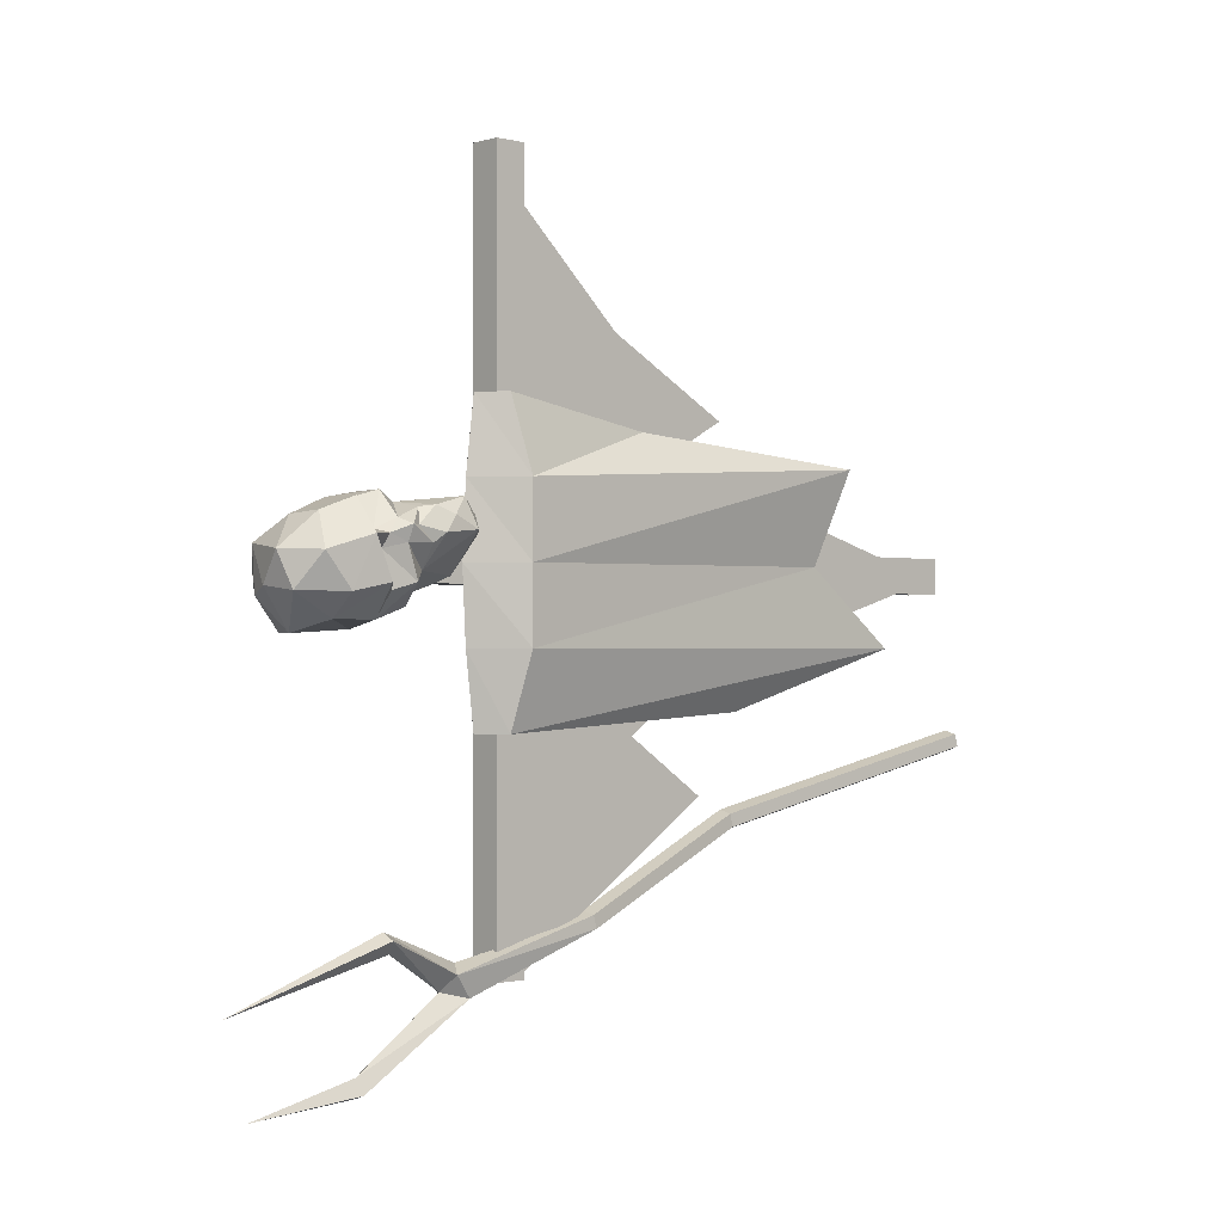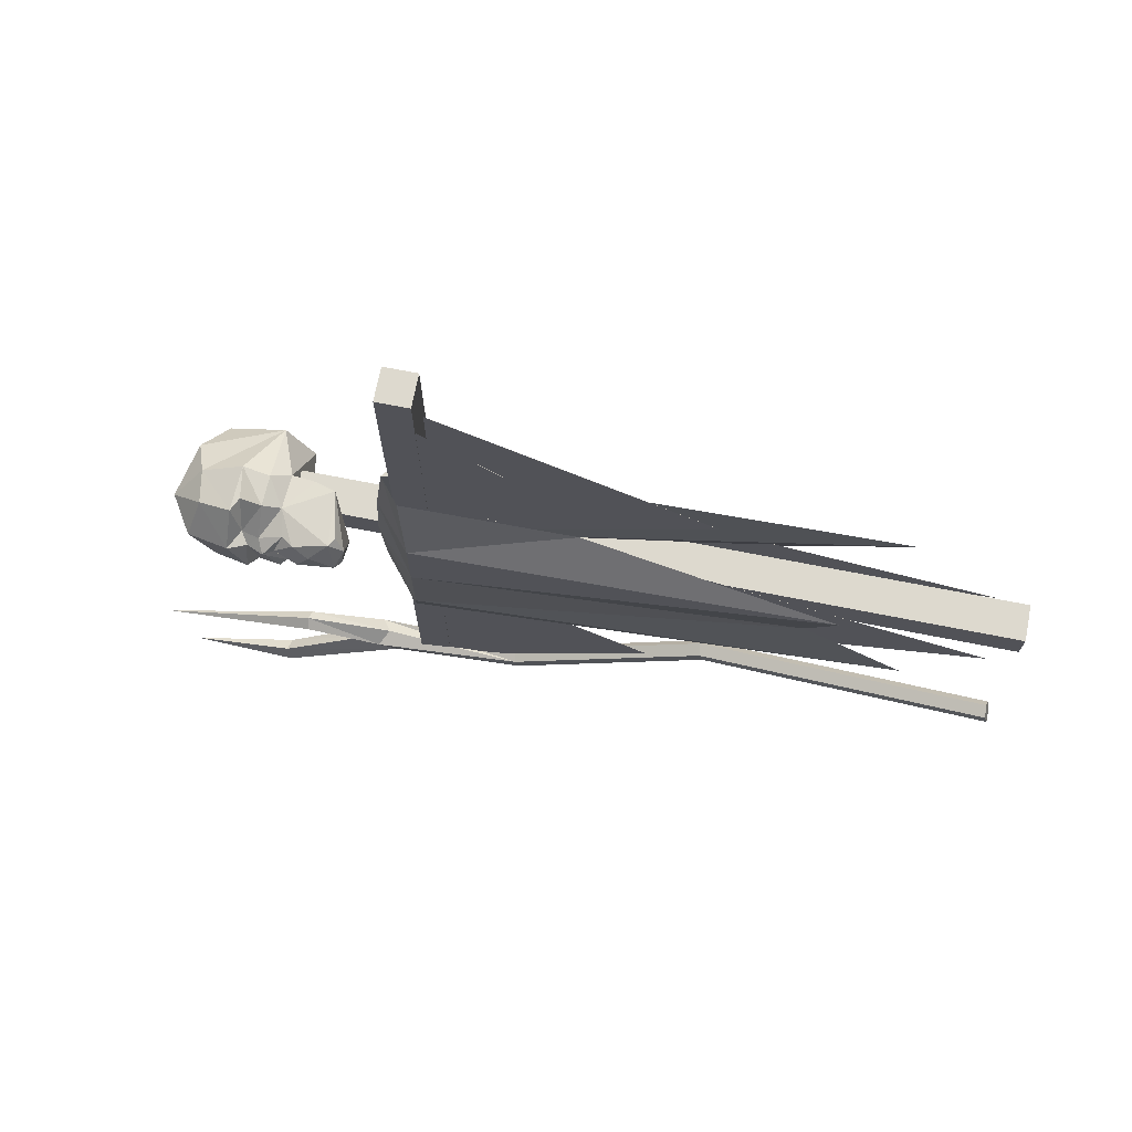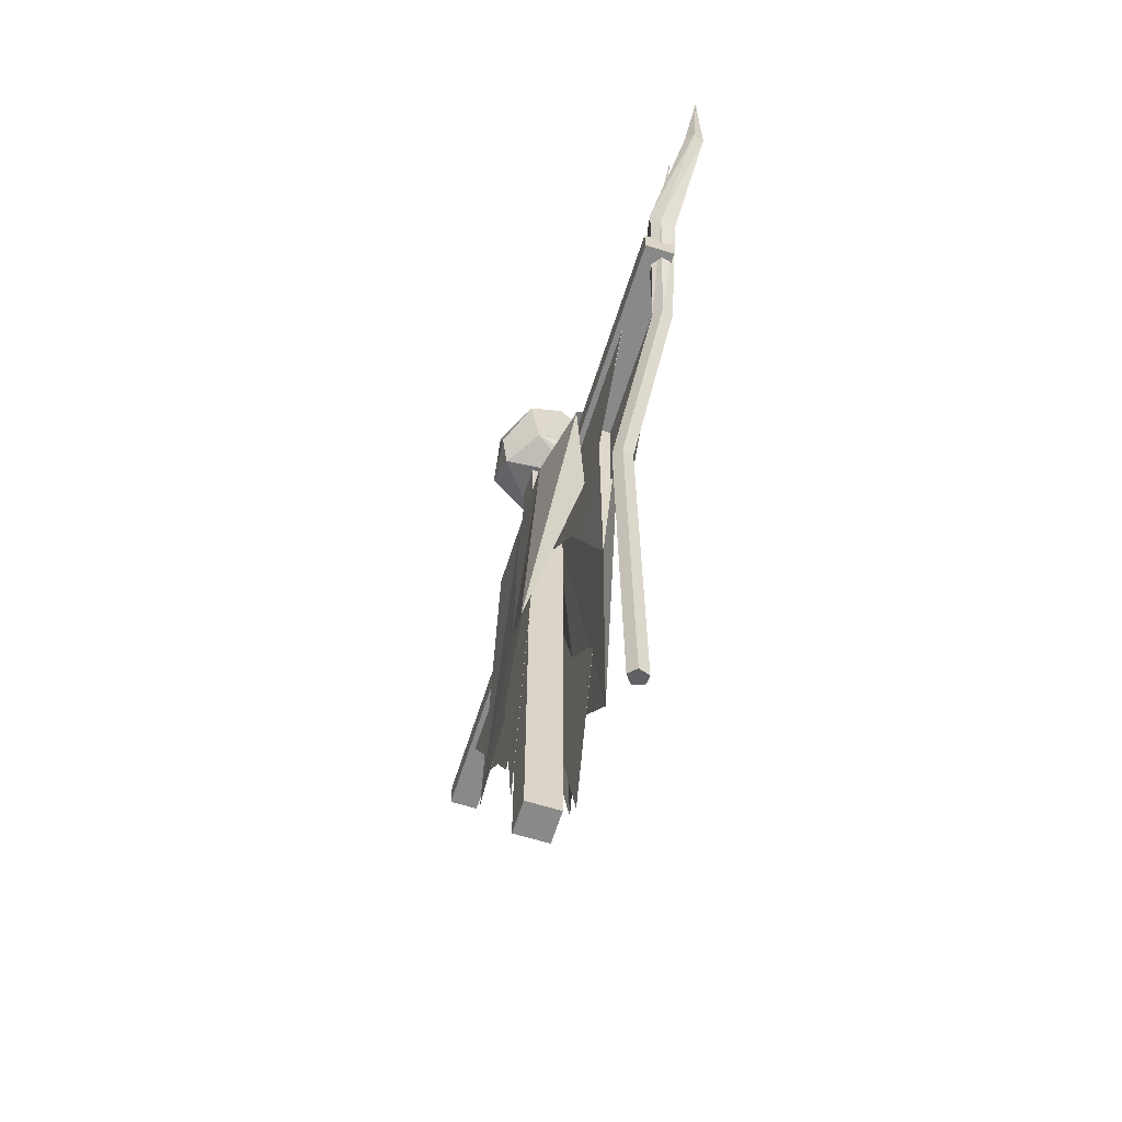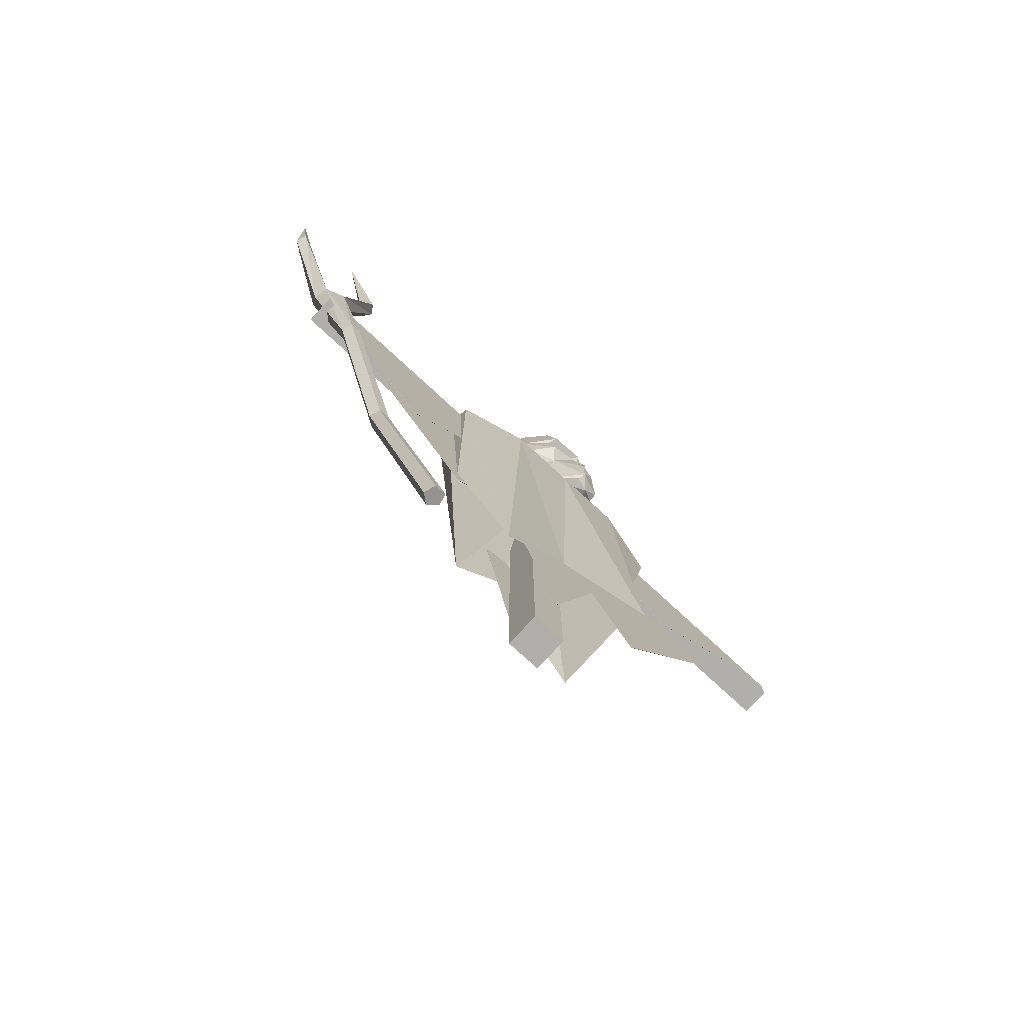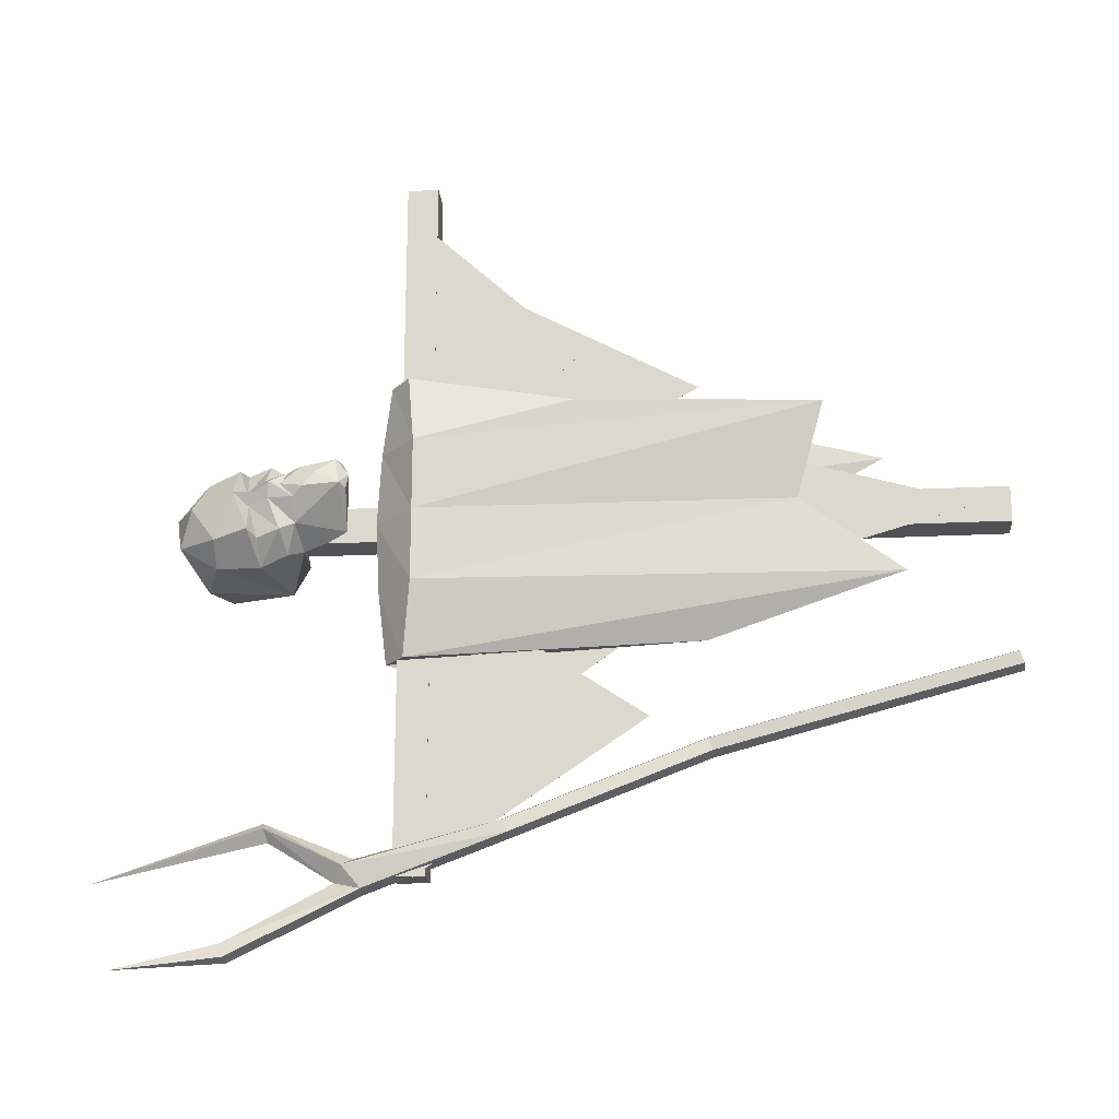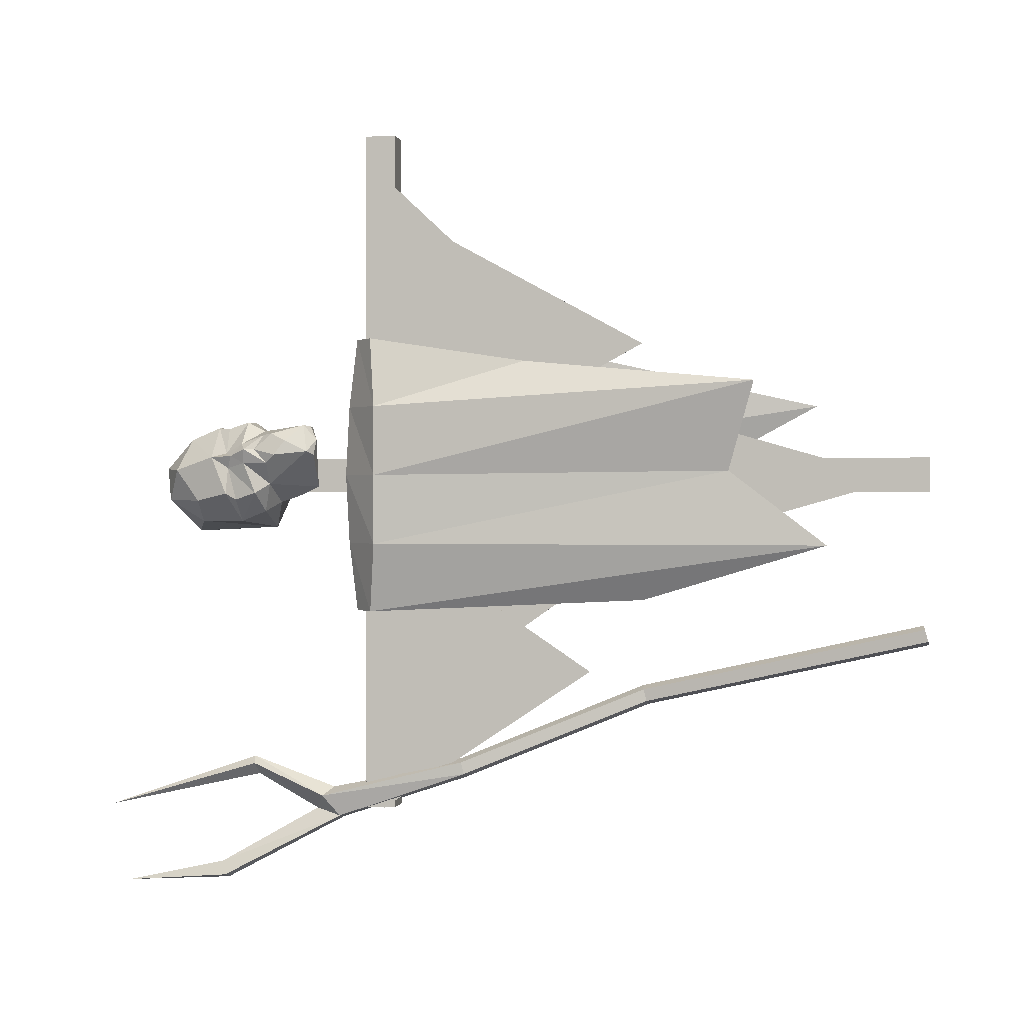
<metadata>
{"format":"obj","ext":"obj","renderer":"f3d","projection":"perspective","resolution":1024,"background":"white","views":[{"elev":-0.9,"azim":-133.0,"up":"+Z"},{"elev":71.7,"azim":-78.9,"up":"+Z"},{"elev":-63.1,"azim":162.4,"up":"+Y"},{"elev":-78.2,"azim":-132.5,"up":"+Y"},{"elev":-19.8,"azim":-84.5,"up":"+Z"},{"elev":0.8,"azim":-79.6,"up":"+Z"}]}
</metadata>
<code>
o NC_BIRDFRIGHTENER
v 0.001134 0.5651 -0.8525
v 0.007716 -0.4087 -0.5653
v -0.1053 -1.209 -0.3296
v 0.006041 0.3756 0.9155
v 0.006041 -0.3885 0.4983
v 0.005746 0.3756 0.08114
v -0.02413 0.4677 0.5157
v 0.1412 -0.5769 -0.09253
v -0.03886 -0.3977 -0.2566
v -0.02413 0.4677 -0.2953
v -0.0706 0.2109 0.4831
v -0.0703 -1.136 0.09683
v -0.0703 0.2109 -0.2894
v -0.06274 0.3776 -0.05013
v -0.06274 0.3776 -0.8844
v -0.06304 -0.2437 -0.4673
v 0.006041 0.378 0.1985
v 0.006041 0.378 -0.6358
v 0.005746 -0.2097 -0.2187
v -0.09397 1.163 -1.118
v -0.06274 0.38 1.001
v -0.06274 0.38 0.1664
v -0.06304 -0.06687 0.5836
v -0.08915 -0.9325 -0.09253
v 0.1225 -0.8944 0.313
v 0.03517 -0.01542 0.5073
v -0.08473 0.1383 -0.7402
v 0.09304 0.2109 0.3357
v 0.09334 -1.136 0.1175
v 0.09334 0.2109 -0.1008
v -0.08915 -0.6506 0.1226
v -0.1106 0.8569 -1.091
v 0.1804 0.9592 0.0928
v -0.149 0.5997 0.2576
v -0.08334 1.035 0.03506
v -0.1458 -0.7272 0.3811
v -0.08572 1.221 -0.8904
v -0.1002 0.7675 -0.7547
v 0.1225 -0.4193 0.05373
v 0.02359 0.4308 1.118
v -0.06407 0.4308 -0.8819
v 0.02359 0.3432 -0.8819
v 0.08872 0.7498 -0.04836
v 0.07584 0.7785 0.05973
v 0.07584 -1.221 0.05973
v -0.02416 0.7785 0.05973
v -0.02416 -1.221 0.05973
v -0.09286 0.4116 0.5157
v -0.06407 0.4308 1.118
v 0.0446 0.4116 -0.2953
v -0.02413 0.4307 0.1102
v 0.176 0.7966 0.1698
v -0.09823 0.7315 0.002299
v 0.007763 0.7884 0.2672
v -0.06904 0.5756 0.07566
v 0.002684 0.6141 0.2549
v 0.1203 0.9269 -0.05759
v -0.07279 -1.221 -0.3751
v 0.07584 0.7785 0.1597
v -0.02416 0.7785 0.1597
v 0.07584 -1.221 0.1597
v -0.02416 -1.221 0.1597
v -0.1772 0.8752 0.163
v -0.04608 1.055 0.1282
v 0.008912 -0.3935 -0.5103
v 0.02359 0.3432 1.118
v -0.06407 0.3432 1.118
v 0.02359 0.4308 -0.8819
v -0.06407 0.3432 -0.8819
v -0.1005 0.8739 0.2507
v -0.1801 0.583 0.1799
v -0.04321 0.7686 -0.7567
v -0.05602 0.8628 -1.075
v -0.04206 0.5871 -0.8915
v -0.1789 0.8318 0.05474
v -0.07983 0.5634 -0.8499
v -0.01799 0.5121 -0.9196
v -0.03087 0.1349 -0.7587
v 0.01094 0.55 -0.9083
v -0.06541 0.5132 -0.9103
v 0.1646 0.7215 0.05882
v -0.09286 0.4116 -0.2953
v 0.0446 0.4116 0.5157
v -0.04341 0.698 0.02911
v -0.07272 0.7591 -0.788
v -0.1454 0.9931 0.125
v -0.03781 0.5369 -0.8273
v -0.07159 -1.205 -0.3201
v 0.01022 0.003296 -0.2572
v 0.03498 0.74 0.225
v 0.01764 0.9727 -0.05884
v 0.0991 1.016 0.1448
v 0.08767 1.017 0.02632
v -0.07734 0.8547 -1.102
v -0.0711 0.7736 -0.7357
v -0.1061 -1.218 -0.3636
v 0.02903 -0.4007 -0.5384
v -0.05148 -1.213 -0.3482
v -0.06214 0.8553 0.2491
v -0.07726 0.7913 0.2685
v -0.1469 0.8099 0.03732
v -0.1619 0.7459 0.057
v -0.1665 0.7472 0.1862
v -0.06568 0.7433 0.2419
v -0.1289 0.7094 0.08382
v 0.1871 0.8114 0.03056
v -0.1421 0.5622 0.215
v -0.125 0.8448 0.1749
v -0.0642 -0.04661 0.4462
v -0.1458 0.3881 0.313
v -0.1426 0.8354 0.1309
v -0.09301 0.8681 -1.052
v -0.02558 -0.4066 -0.5539
v -0.08547 0.1289 -0.7742
v -0.05099 0.142 -0.7306
v 0.008483 0.9801 0.2085
v -0.08602 0.9294 -0.02764
v -0.1618 0.6951 0.2337
v -0.1871 0.6815 0.1704
v -0.1579 0.8227 0.1665
v -0.1829 0.7748 0.1868
v 0.09752 0.3881 -0.09253
v -0.02484 -0.3972 -0.5199
v -0.1458 0.3881 -0.09253
v -0.1452 0.7918 0.2023
v -0.168 0.7796 0.1455
v -0.08242 0.9646 0.2157
v -0.1553 0.9255 0.0336
v 0.09752 0.3881 0.313
v 0.02134 1.041 0.048
v -0.05218 0.1268 -0.7856
v -0.1458 0.3881 0.1102
v -0.08613 0.8079 -0.02766
v 0.02566 0.8679 0.2518
v -0.1238 0.5854 0.2547
v -0.1577 0.5673 0.1701
v -0.1378 0.7267 0.229
v -0.1709 0.7089 0.1461
v -0.02413 0.5033 0.1102
v -0.1797 0.6499 0.2123
v -0.02413 0.4925 -0.09253
v 0.02345 0.6721 0.2404
v -0.0524 0.6314 0.05081
v -0.02413 0.4925 0.313
v -0.0703 0.2109 0.4831
v -0.0706 0.2109 -0.2894
v -0.0706 -1.136 0.09683
v -0.06274 -0.06687 0.5836
v -0.06274 -0.2437 -0.4673
v 0.006041 0.3756 0.08114
v 0.006041 -0.2097 -0.2187
v 0.005746 -0.3885 0.4983
v 0.005746 0.3756 0.9155
v 0.005746 0.378 -0.6358
v 0.005746 0.378 0.1985
v 0.09334 0.2109 0.3357
v 0.09304 0.2109 -0.1008
v 0.09304 -1.136 0.1175
v -0.06304 0.38 0.1664
v -0.06304 0.38 1.001
v -0.06304 0.3776 -0.8844
v -0.06304 0.3776 -0.05013
v 0.09752 0.3881 0.1102
v -0.08146 -1.213 -0.3473
f 71 119 105
f 34 104 118
f 107 55 56
f 117 133 75
f 106 33 52
f 70 134 116
f 43 133 117
f 81 90 84
f 52 116 134
f 81 52 90
f 71 105 55
f 84 142 143
f 56 104 34
f 84 90 142
f 57 33 106
f 130 64 92
f 35 117 128
f 116 64 127
f 64 130 35
f 86 35 128
f 63 127 86
f 99 108 100
f 140 71 34
f 135 107 56
f 86 128 63
f 102 111 101
f 84 43 81
f 43 57 106
f 84 143 105
f 53 43 84
f 127 64 86
f 64 35 86
f 52 54 90
f 90 104 142
f 43 91 57
f 33 57 93
f 92 33 93
f 33 92 52
f 93 57 91
f 91 35 130
f 70 108 99
f 134 70 99
f 134 99 100
f 54 104 90
f 101 75 133
f 101 111 75
f 101 133 102
f 105 53 84
f 100 108 125
f 126 111 102
f 54 100 104
f 100 125 104
f 105 102 53
f 105 126 102
f 43 106 81
f 81 106 52
f 55 107 136
f 34 71 107
f 63 108 70
f 125 108 120
f 75 111 63
f 120 111 126
f 92 116 52
f 64 116 92
f 43 117 91
f 91 117 35
f 118 140 34
f 118 104 137
f 103 119 118
f 105 119 138
f 120 108 63
f 111 120 63
f 119 103 138
f 137 103 118
f 104 125 137
f 121 125 120
f 120 126 121
f 126 105 138
f 70 127 63
f 70 116 127
f 128 117 75
f 63 128 75
f 130 93 91
f 92 93 130
f 102 133 53
f 133 43 53
f 52 134 54
f 54 134 100
f 56 34 135
f 34 107 135
f 136 71 55
f 107 71 136
f 121 103 137
f 125 121 137
f 138 121 126
f 138 103 121
f 140 118 119
f 71 140 119
f 143 142 56
f 142 104 56
f 143 56 55
f 105 143 55
f 152 153 6
f 5 150 4
f 36 110 132
f 25 26 51
f 109 36 51
f 122 163 39
f 12 13 145
f 147 11 146
f 16 162 161
f 149 15 14
f 19 155 154
f 151 18 17
f 23 160 159
f 148 22 21
f 82 9 24
f 24 9 51
f 25 39 163
f 39 25 51
f 26 25 129
f 7 51 26
f 29 30 156
f 158 28 157
f 124 24 31
f 31 24 51
f 132 31 36
f 36 31 51
f 39 8 122
f 8 39 51
f 51 7 48
f 7 144 110
f 163 122 141
f 89 8 51
f 10 51 9
f 51 10 50
f 9 82 10
f 132 110 144
f 144 7 83
f 26 83 7
f 8 89 50
f 50 89 51
f 110 36 109
f 48 109 51
f 109 48 110
f 110 48 7
f 50 122 8
f 122 50 10
f 24 124 82
f 82 124 141
f 129 83 26
f 83 129 144
f 31 132 124
f 124 132 139
f 10 141 122
f 141 10 82
f 139 141 124
f 141 139 163
f 144 139 132
f 139 144 129
f 145 11 147
f 11 145 13
f 147 146 13
f 13 146 11
f 13 12 147
f 147 12 145
f 22 148 23
f 23 148 21
f 15 149 16
f 16 149 14
f 152 6 150
f 150 6 153
f 18 151 19
f 19 151 17
f 150 5 152
f 152 5 4
f 4 153 152
f 153 4 150
f 19 154 18
f 18 154 155
f 17 155 19
f 155 17 18
f 156 28 158
f 28 156 30
f 158 157 30
f 30 157 28
f 30 29 158
f 158 29 156
f 23 159 22
f 22 159 160
f 21 160 23
f 160 21 22
f 16 161 15
f 15 161 162
f 14 162 16
f 162 14 15
f 163 129 25
f 129 163 139
f 3 65 123
f 96 123 113
f 2 114 131
f 65 78 115
f 113 27 114
f 123 65 115
f 80 112 32
f 79 94 73
f 85 38 37
f 27 1 87
f 114 27 76
f 72 85 37
f 42 68 40
f 41 69 67
f 46 44 45
f 60 46 47
f 45 47 46
f 62 61 59
f 49 40 68
f 66 67 69
f 88 98 97
f 96 3 123
f 44 59 61
f 44 46 60
f 60 59 44
f 59 60 62
f 45 61 62
f 61 45 44
f 62 47 45
f 47 62 60
f 97 2 131
f 98 2 97
f 67 66 40
f 40 66 42
f 40 49 67
f 67 49 41
f 69 41 68
f 68 41 49
f 68 42 69
f 69 42 66
f 87 1 72
f 95 72 37
f 74 73 112
f 73 94 20
f 74 79 73
f 1 85 72
f 74 76 38
f 87 72 95
f 79 77 94
f 77 80 32
f 97 131 78
f 78 77 79
f 78 79 1
f 74 1 79
f 80 74 112
f 80 76 74
f 74 38 85
f 1 74 85
f 76 87 95
f 87 76 27
f 164 98 88
f 3 88 65
f 77 32 94
f 94 32 20
f 76 95 38
f 38 95 37
f 164 96 58
f 58 96 113
f 88 97 65
f 65 97 78
f 164 58 98
f 98 58 2
f 32 112 20
f 112 73 20
f 58 113 2
f 2 113 114
f 114 76 80
f 131 114 80
f 78 1 115
f 27 115 1
f 113 123 27
f 123 115 27
f 131 80 77
f 78 131 77
f 164 3 96
f 164 88 3

</code>
